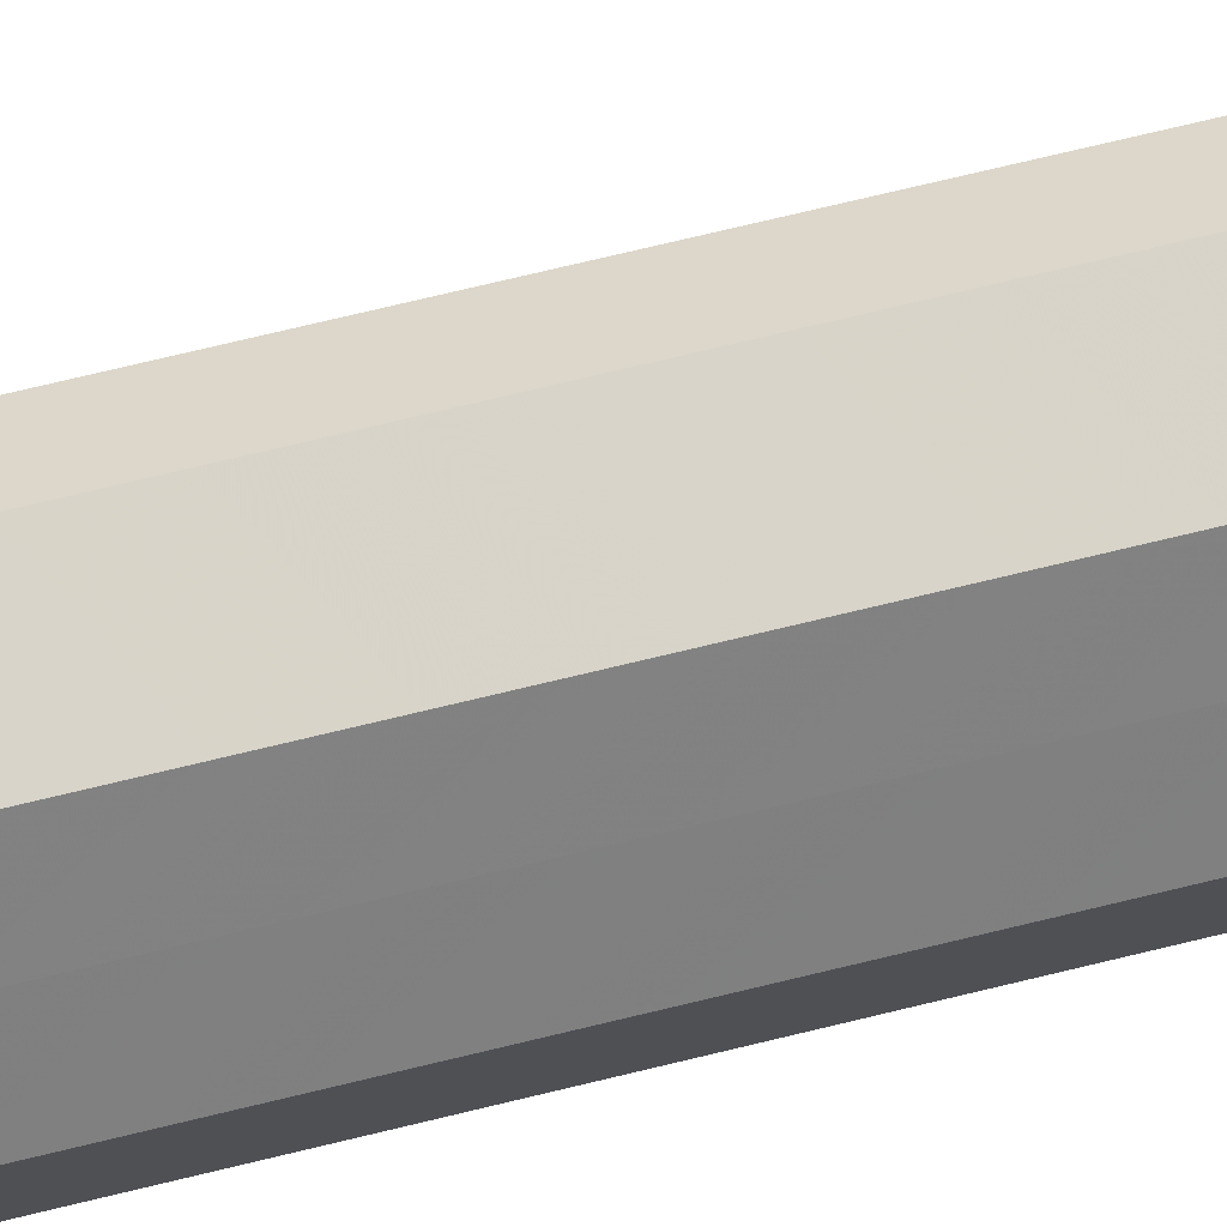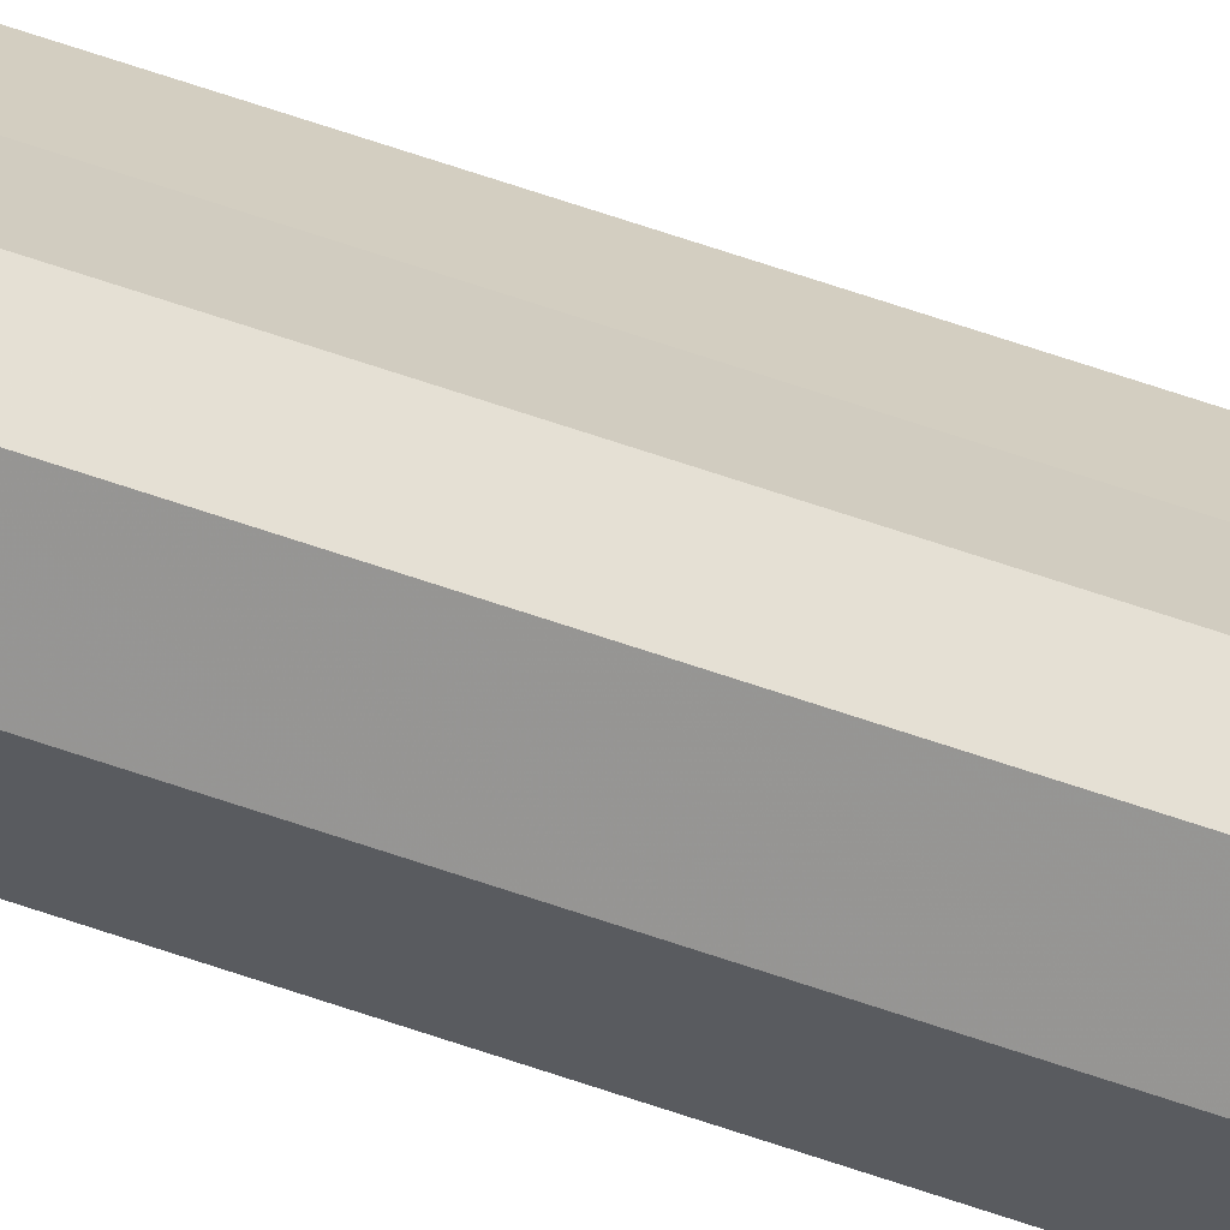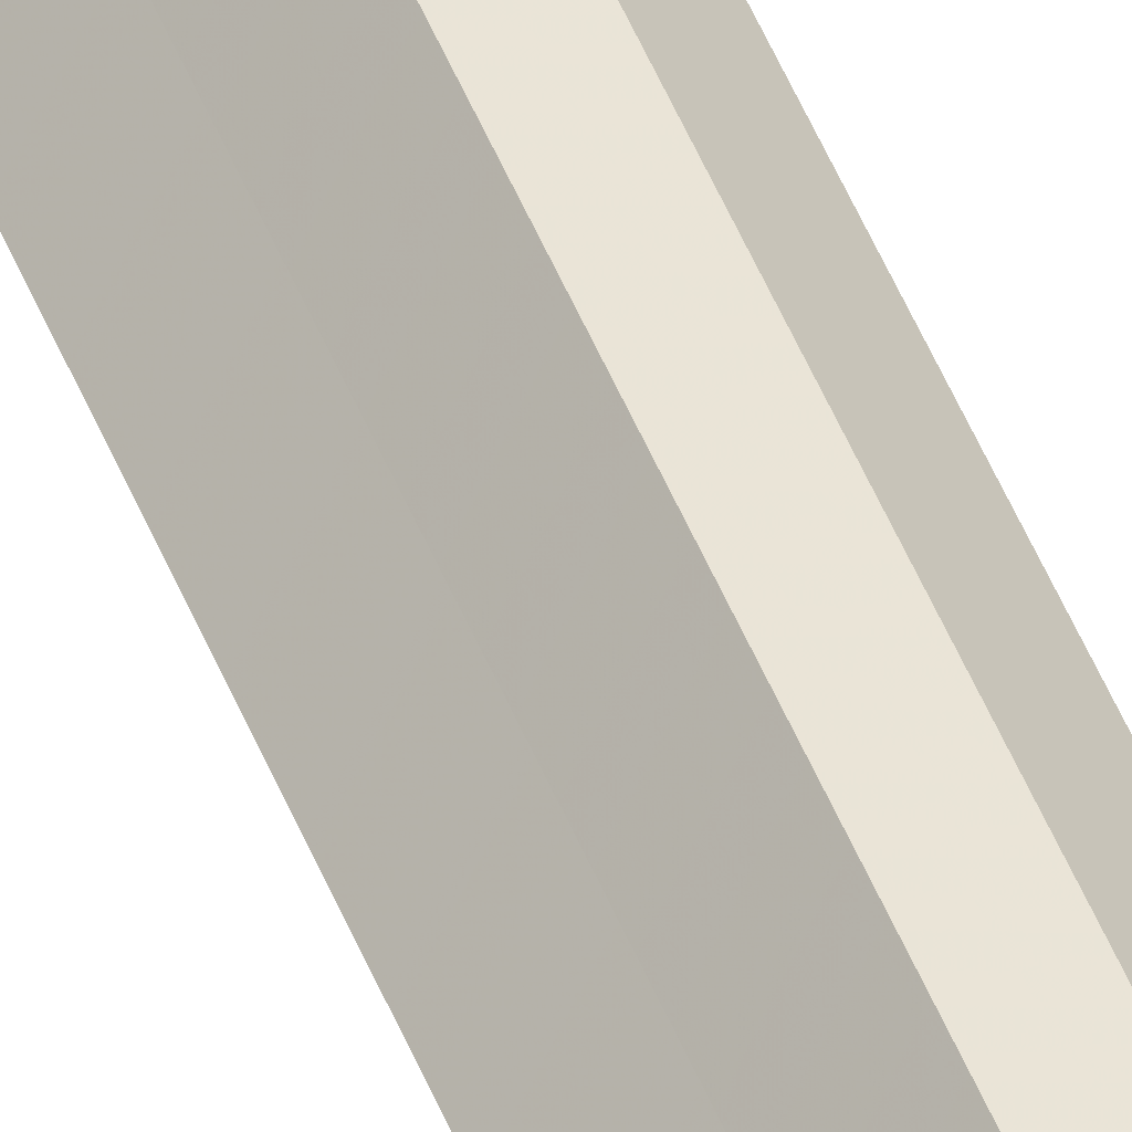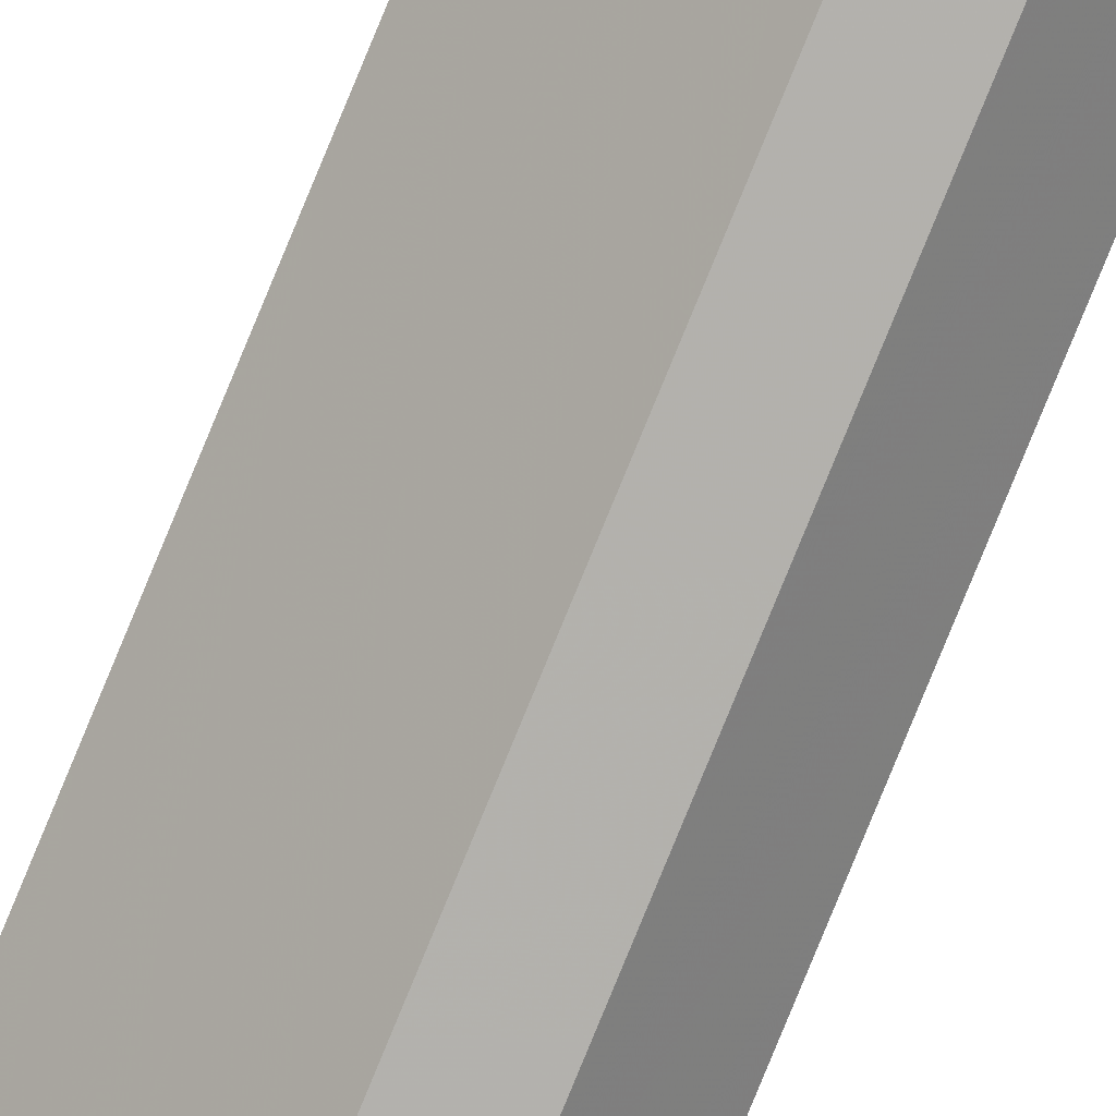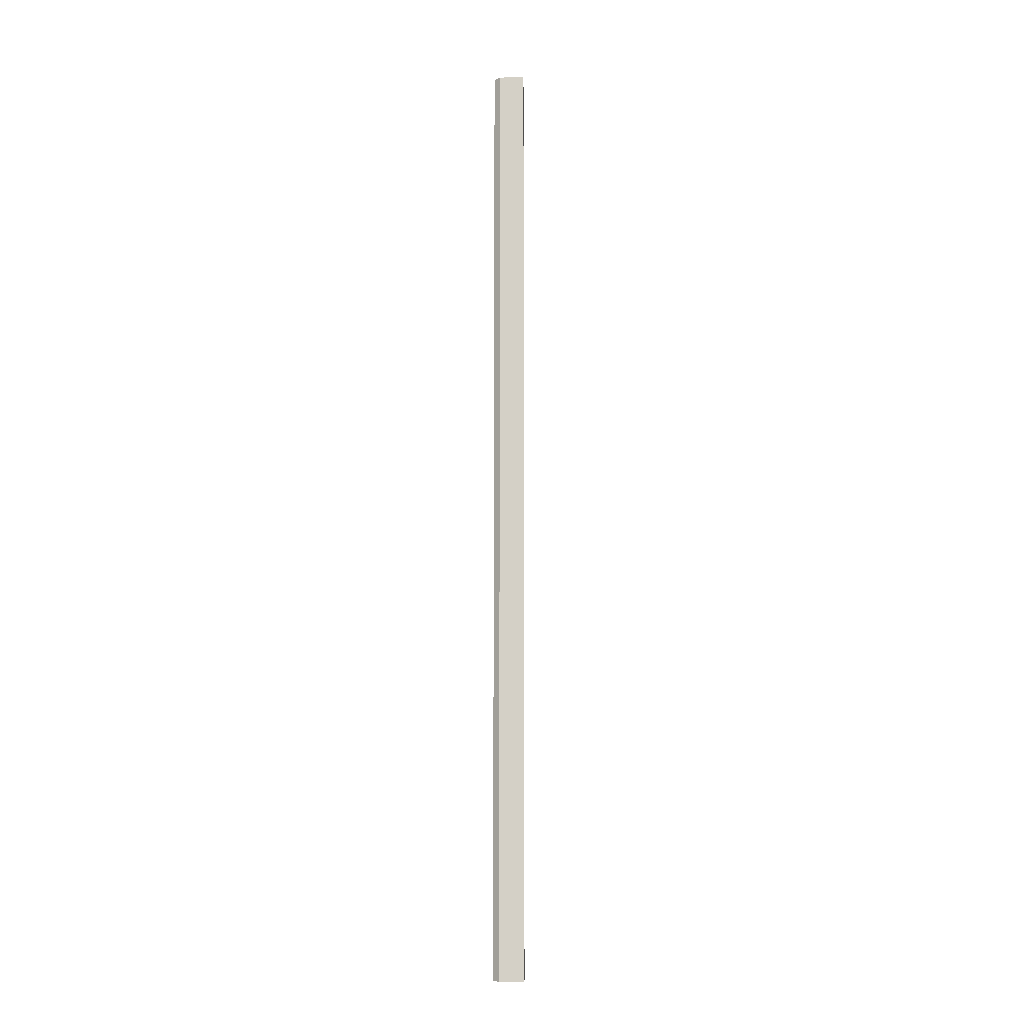
<metadata>
{"format":"obj","ext":"obj","renderer":"f3d","projection":"perspective","resolution":1024,"background":"white","views":[{"elev":30.8,"azim":-114.3,"up":"+Y"},{"elev":65.6,"azim":-70.9,"up":"+Y"},{"elev":43.5,"azim":160.6,"up":"+Y"},{"elev":-79.2,"azim":157.7,"up":"+Y"},{"elev":-9.6,"azim":45.8,"up":"+Z"}]}
</metadata>
<code>
o 4792
v 2159 1875 17.01
v 2159 1875 17.01
v 2159 1875 18.08
v 2159 1875 17.01
v 2159 1875 18.08
v 2159 1875 17.01
v 2159 1875 18.08
v 2159 1875 17.01
v 2159 1875 18.08
v 2159 1875 17.01
v 2159 1875 18.08
v 2159 1875 17.01
v 2159 1875 18.08
v 2159 1875 17.01
v 2159 1875 18.08
v 2159 1875 17.01
v 2159 1875 18.08
v 2159 1875 17.01
v 2159 1875 18.08
v 2159 1875 17.01
v 2159 1875 18.08
v 2159 1875 17.01
v 2159 1875 18.08
v 2159 1875 17.01
v 2159 1875 18.08
v 2159 1875 17.01
v 2159 1875 18.08
v 2159 1875 17.01
v 2159 1875 18.08
v 2159 1875 17.01
v 2159 1875 18.08
v 2159 1875 17.01
v 2159 1875 18.08
v 2159 1875 17.01
v 2159 1875 18.08
v 2159 1875 17.01
v 2159 1875 18.08
v 2159 1875 17.01
v 2159 1875 18.08
v 2159 1875 17.01
v 2159 1875 18.08
v 2159 1875 17.01
v 2159 1875 17.01
v 2159 1875 17.01
v 2159 1875 17.01
v 2159 1875 17.01
v 2159 1875 17.01
v 2159 1875 17.01
v 2159 1875 17.01
v 2159 1875 17.01
v 2159 1875 17.01
v 2159 1875 18.08
v 2159 1875 18.08
v 2159 1875 18.08
v 2159 1875 18.08
v 2159 1875 18.08
v 2159 1875 18.08
v 2159 1875 18.08
v 2159 1875 18.08
v 2159 1875 18.08
v 2159 1875 18.08
v 2159 1875 18.08
f 1 2 3
f 2 4 5
f 6 1 7
f 8 6 9
f 10 8 11
f 12 10 13
f 14 12 15
f 16 14 17
f 18 16 19
f 20 18 21
f 21 22 23
f 23 24 25
f 25 26 27
f 27 28 29
f 29 30 31
f 31 32 33
f 33 34 35
f 35 36 37
f 37 38 39
f 39 40 41
f 42 40 43
f 42 44 40
f 42 43 45
f 42 46 44
f 42 45 47
f 42 48 46
f 42 47 49
f 42 50 48
f 42 49 51
f 42 51 50
f 52 53 54
f 52 55 53
f 52 54 56
f 52 57 55
f 52 56 58
f 52 59 57
f 52 58 60
f 52 61 59
f 52 60 62
f 52 62 61

</code>
